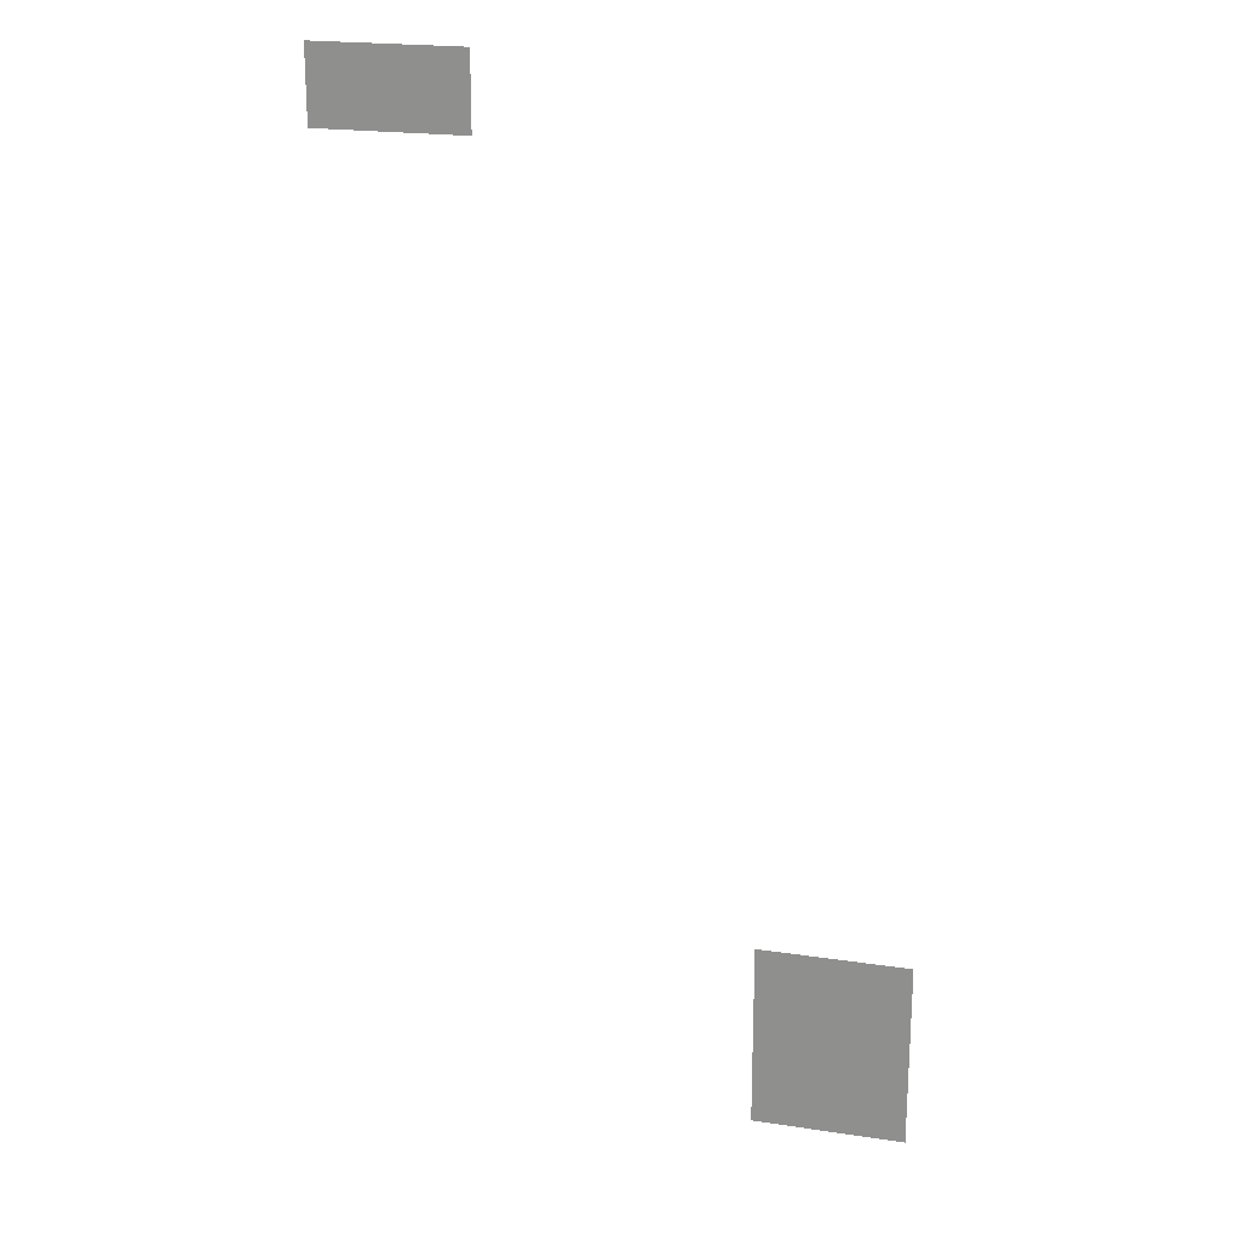
<metadata>
{"format":"obj","ext":"obj","renderer":"f3d","projection":"perspective","resolution":1024,"background":"white","views":[{"elev":21.2,"azim":14.9,"up":"+Y"}]}
</metadata>
<code>
v -14.4 -15.36 0
v -14.72 -15.36 0
v -14.72 -15.04 0
v -14.4 -15.04 0
v -14.72 -15.36 0
v -15.04 -15.36 0
v -15.04 -15.04 0
v -14.72 -15.04 0
v -15.04 -15.36 0
v -15.36 -15.36 0
v -15.36 -15.04 0
v -15.04 -15.04 0
v -15.36 -15.36 0
v -15.68 -15.36 0
v -15.68 -15.04 0
v -15.36 -15.04 0
v -14.4 -15.68 0
v -14.72 -15.68 0
v -14.72 -15.36 0
v -14.4 -15.36 0
v -14.72 -15.68 0
v -15.04 -15.68 0
v -15.04 -15.36 0
v -14.72 -15.36 0
v -15.04 -15.68 0
v -15.36 -15.68 0
v -15.36 -15.36 0
v -15.04 -15.36 0
v -15.36 -15.68 0
v -15.68 -15.68 0
v -15.68 -15.36 0
v -15.36 -15.36 0
v -10.88 -22.4 0
v -11.2 -22.4 0
v -11.2 -22.08 0
v -10.88 -22.08 0
v -11.2 -22.4 0
v -11.52 -22.4 0
v -11.52 -22.08 0
v -11.2 -22.08 0
v -11.52 -22.4 0
v -11.84 -22.4 0
v -11.84 -22.08 0
v -11.52 -22.08 0
v -11.84 -22.4 0
v -12.16 -22.4 0
v -12.16 -22.08 0
v -11.84 -22.08 0
v -10.88 -22.72 0
v -11.2 -22.72 0
v -11.2 -22.4 0
v -10.88 -22.4 0
v -11.2 -22.72 0
v -11.52 -22.72 0
v -11.52 -22.4 0
v -11.2 -22.4 0
v -11.52 -22.72 0
v -11.84 -22.72 0
v -11.84 -22.4 0
v -11.52 -22.4 0
v -11.84 -22.72 0
v -12.16 -22.72 0
v -12.16 -22.4 0
v -11.84 -22.4 0
v -10.88 -23.04 0
v -11.2 -23.04 0
v -11.2 -22.72 0
v -10.88 -22.72 0
v -11.2 -23.04 0
v -11.52 -23.04 0
v -11.52 -22.72 0
v -11.2 -22.72 0
v -11.52 -23.04 0
v -11.84 -23.04 0
v -11.84 -22.72 0
v -11.52 -22.72 0
v -11.84 -23.04 0
v -12.16 -23.04 0
v -12.16 -22.72 0
v -11.84 -22.72 0
v -10.88 -23.36 0
v -11.2 -23.36 0
v -11.2 -23.04 0
v -10.88 -23.04 0
v -11.2 -23.36 0
v -11.52 -23.36 0
v -11.52 -23.04 0
v -11.2 -23.04 0
v -11.52 -23.36 0
v -11.84 -23.36 0
v -11.84 -23.04 0
v -11.52 -23.04 0
v -11.84 -23.36 0
v -12.16 -23.36 0
v -12.16 -23.04 0
v -11.84 -23.04 0
v -10.88 -23.68 0
v -11.2 -23.68 0
v -11.2 -23.36 0
v -10.88 -23.36 0
v -11.2 -23.68 0
v -11.52 -23.68 0
v -11.52 -23.36 0
v -11.2 -23.36 0
v -11.52 -23.68 0
v -11.84 -23.68 0
v -11.84 -23.36 0
v -11.52 -23.36 0
v -11.84 -23.68 0
v -12.16 -23.68 0
v -12.16 -23.36 0
v -11.84 -23.36 0
g Level-1_mesh_0014
f 1 2 3 4
f 5 6 7 8
f 9 10 11 12
f 13 14 15 16
f 17 18 19 20
f 21 22 23 24
f 25 26 27 28
f 29 30 31 32
f 33 34 35 36
f 37 38 39 40
f 41 42 43 44
f 45 46 47 48
f 49 50 51 52
f 53 54 55 56
f 57 58 59 60
f 61 62 63 64
f 65 66 67 68
f 69 70 71 72
f 73 74 75 76
f 77 78 79 80
f 81 82 83 84
f 85 86 87 88
f 89 90 91 92
f 93 94 95 96
f 97 98 99 100
f 101 102 103 104
f 105 106 107 108
f 109 110 111 112

</code>
